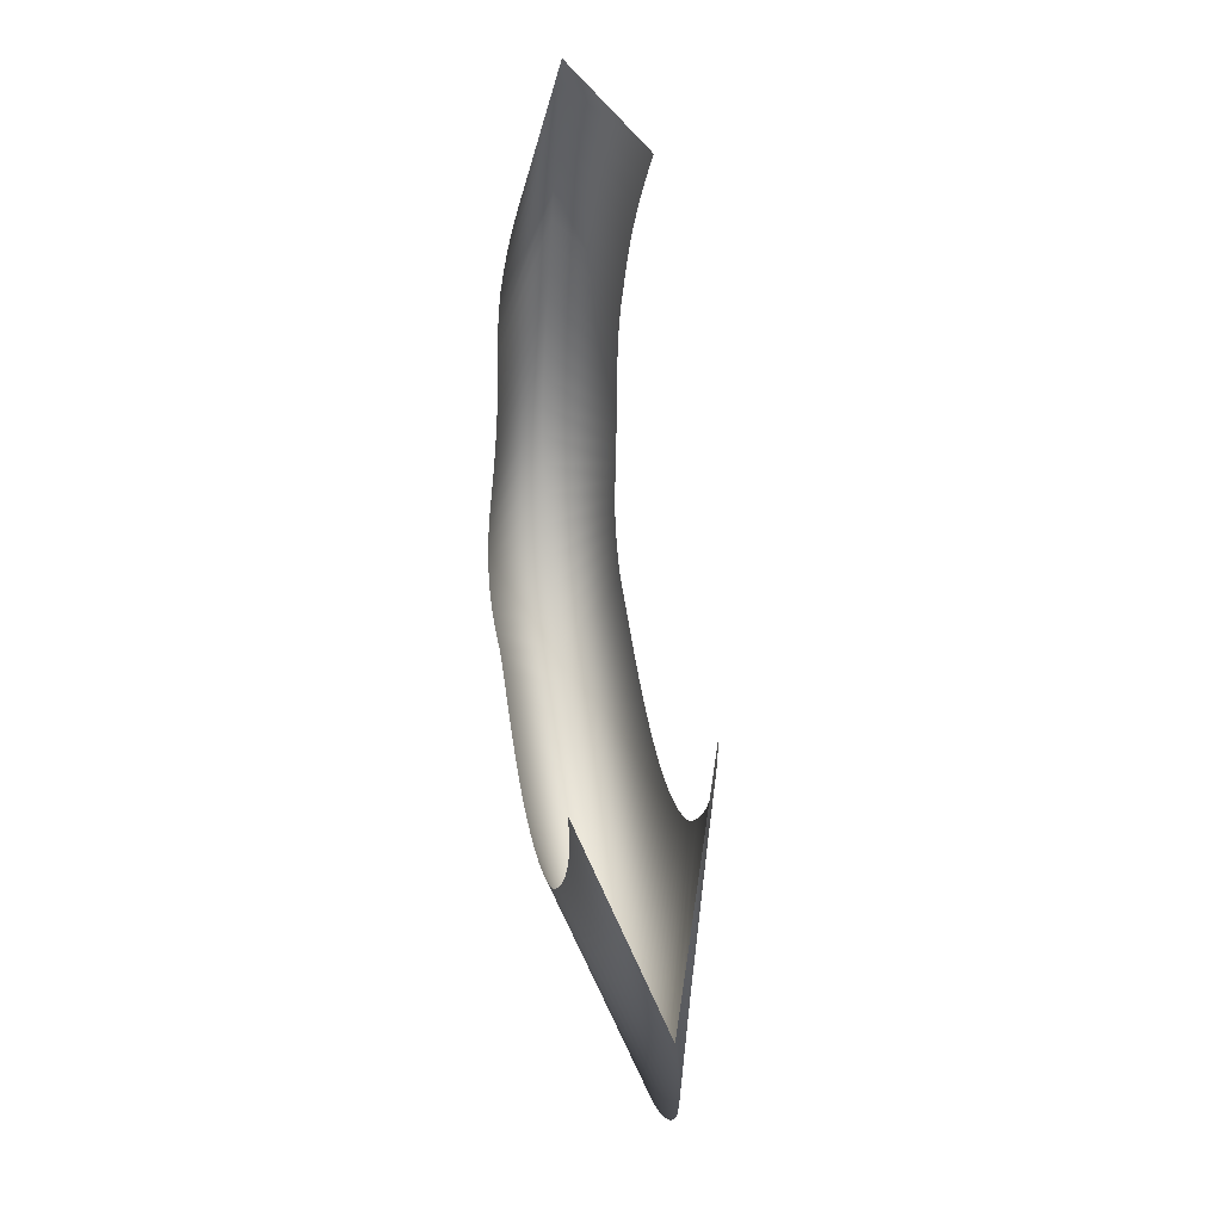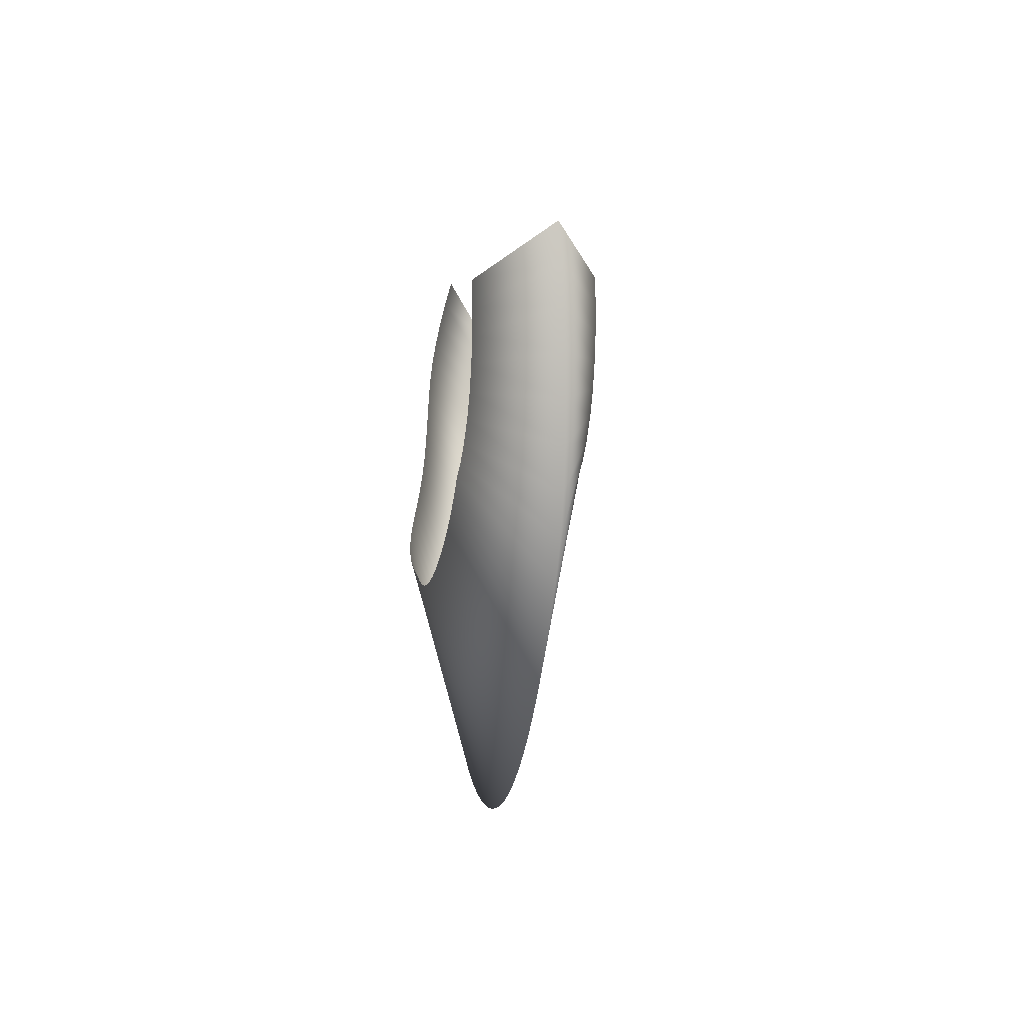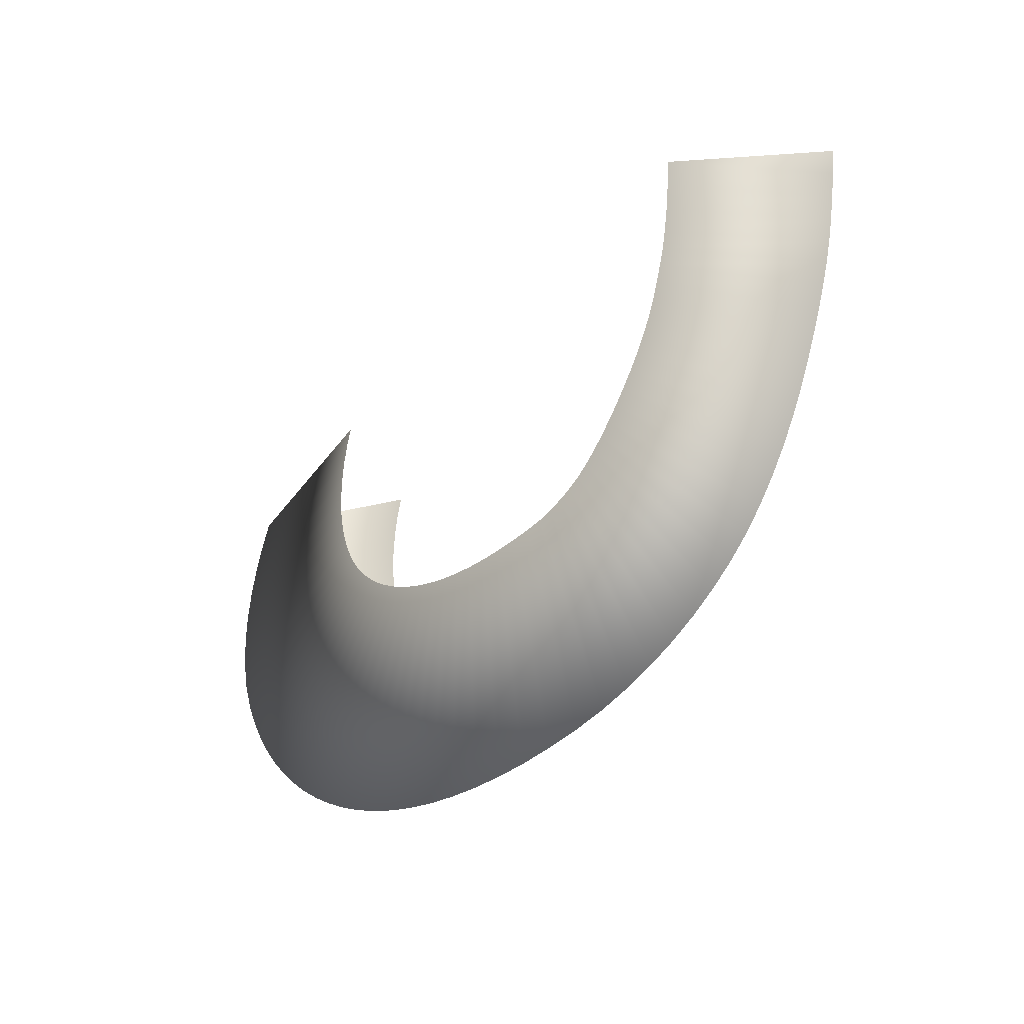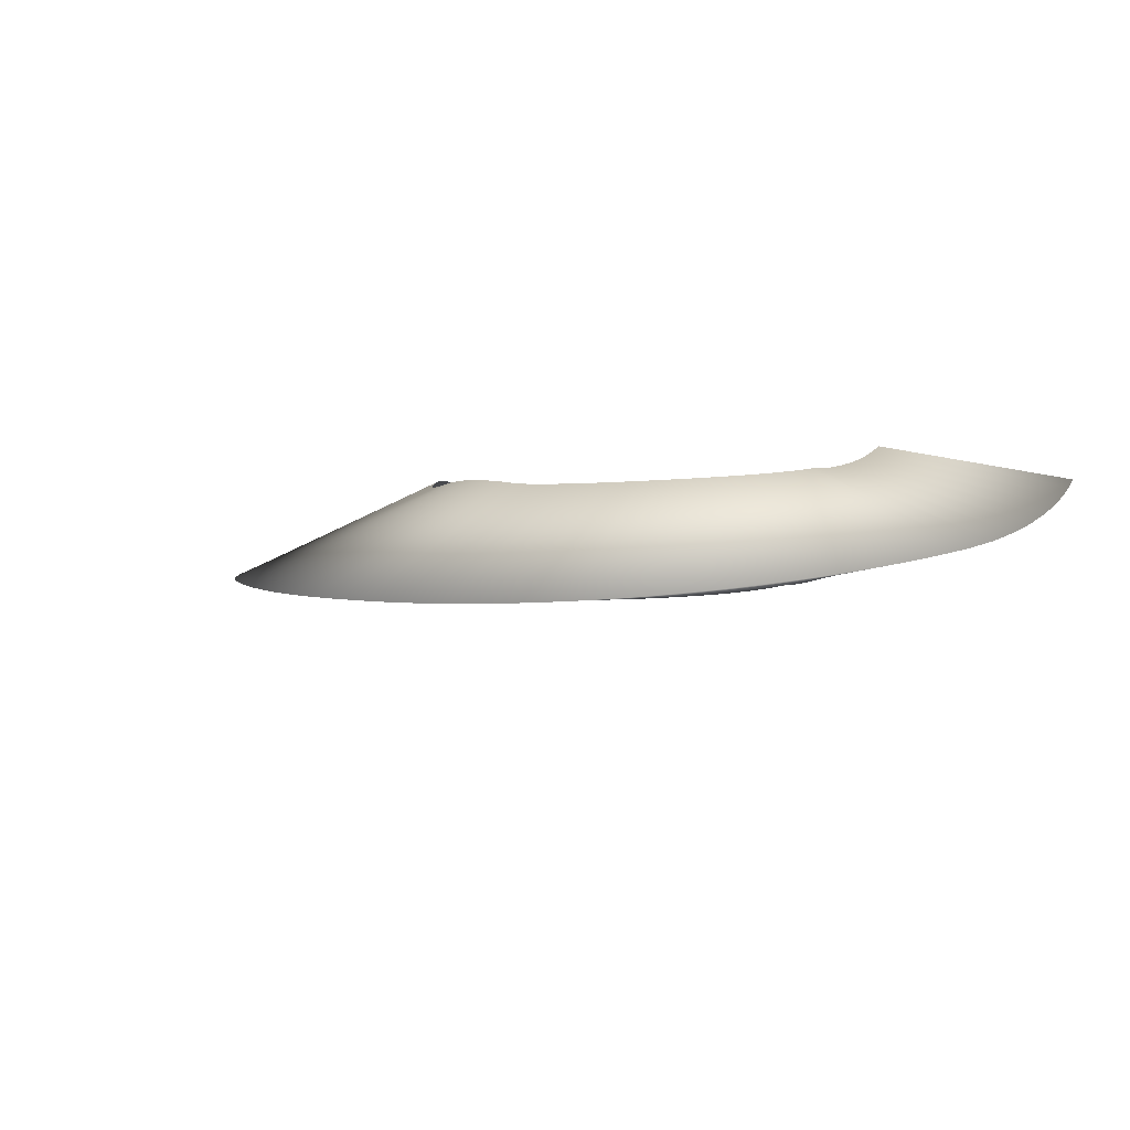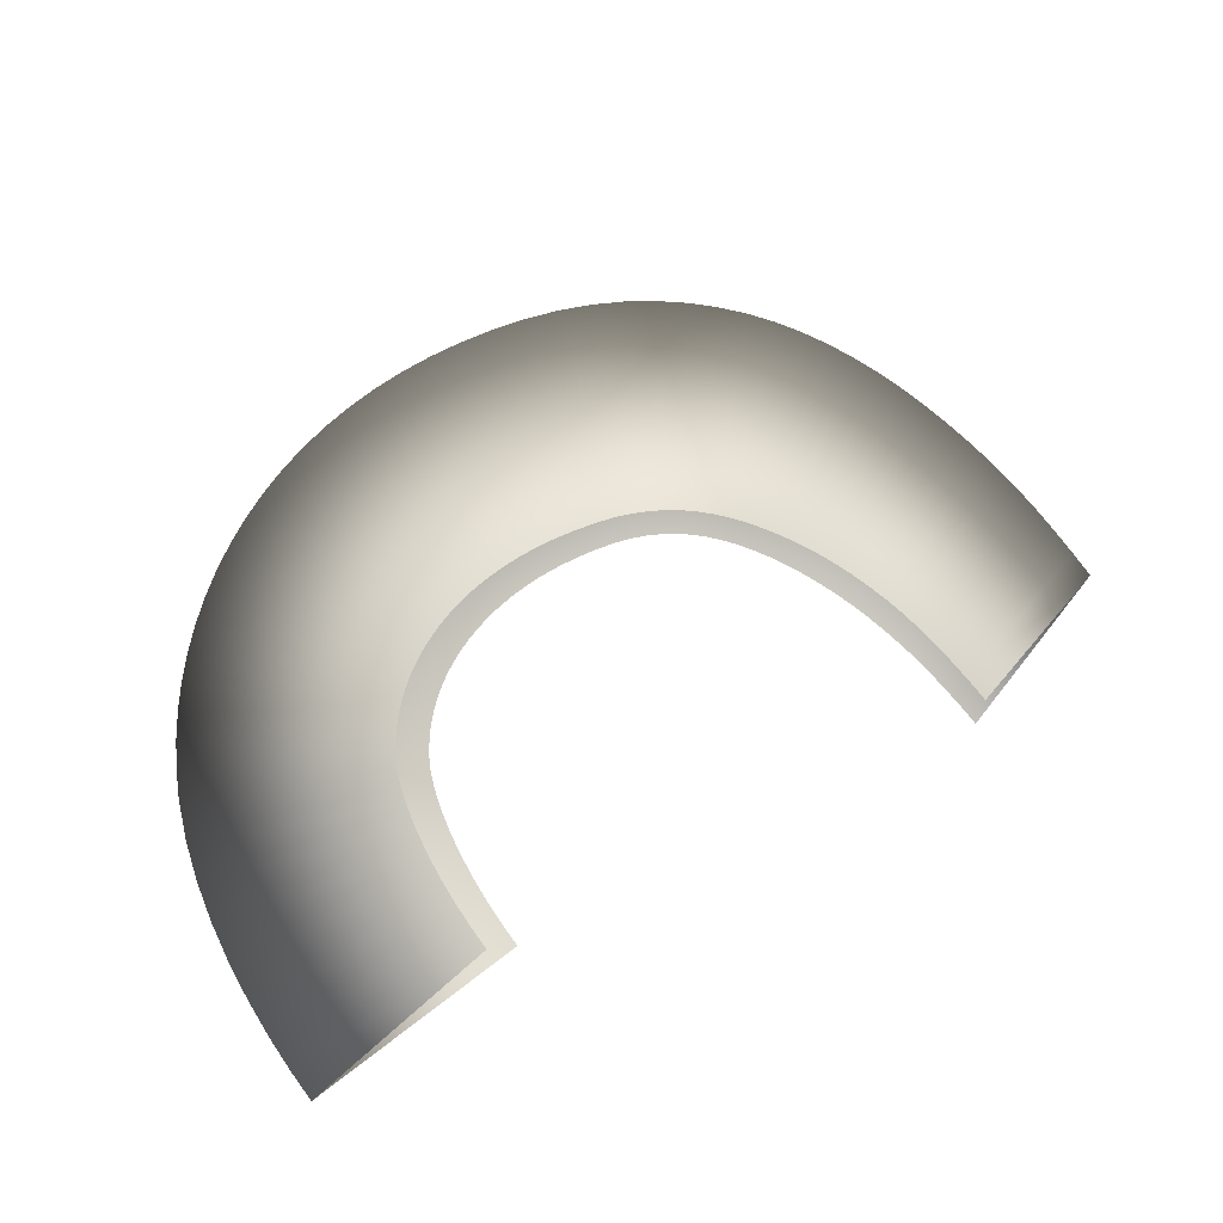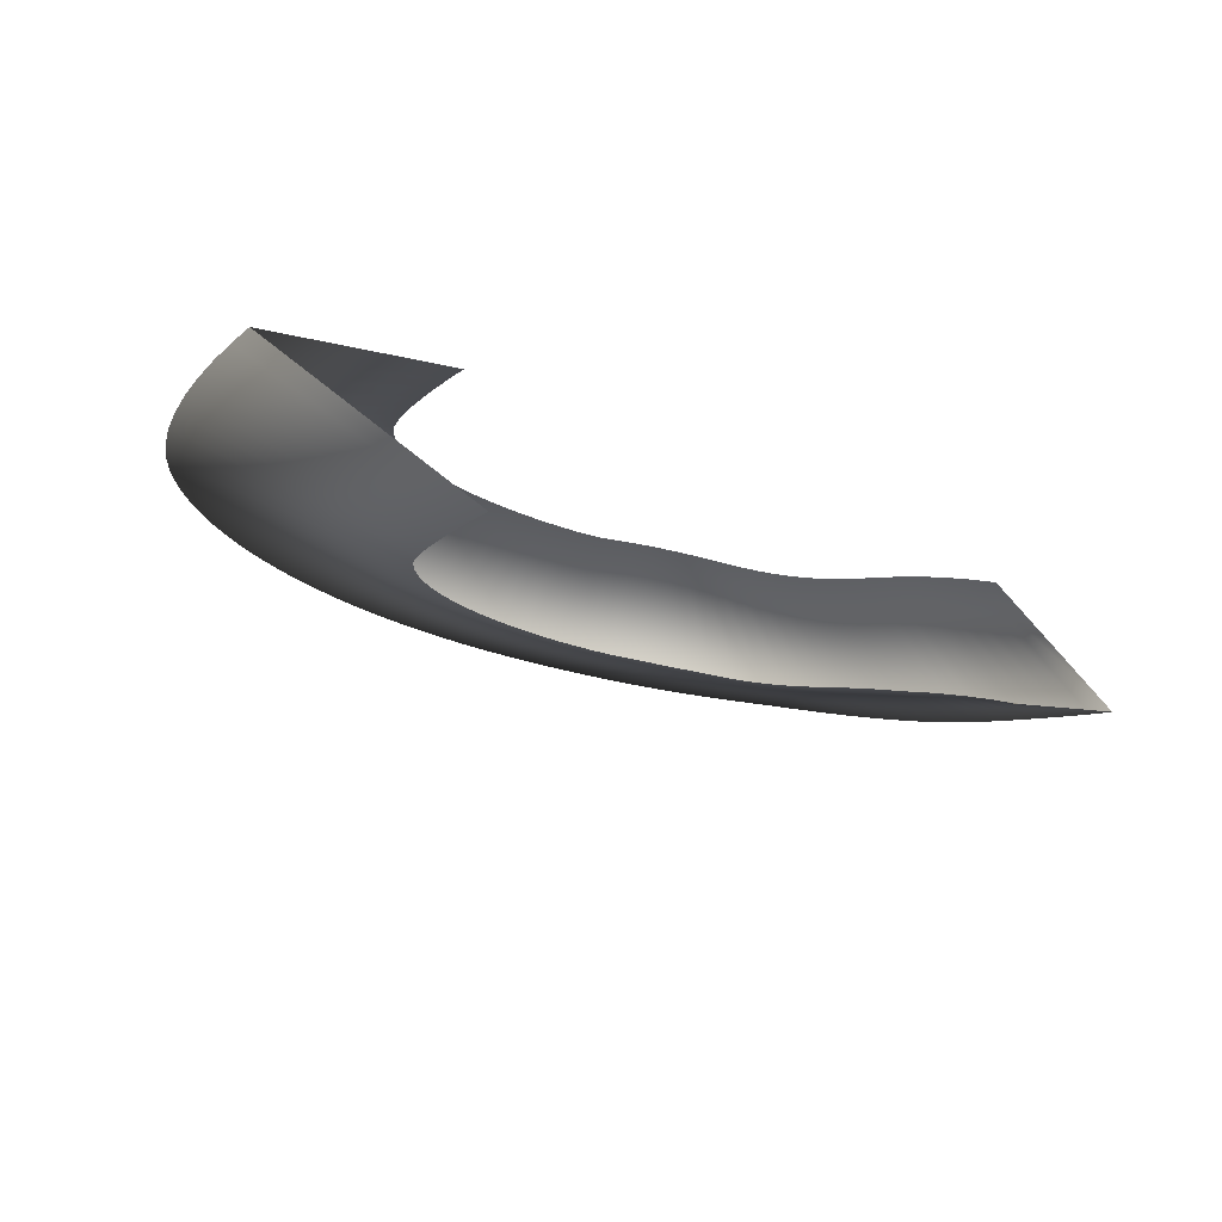
<metadata>
{"format":"obj","ext":"obj","renderer":"f3d","projection":"perspective","resolution":1024,"background":"white","views":[{"elev":67.8,"azim":73.4,"up":"+Y"},{"elev":7.0,"azim":74.3,"up":"+Y"},{"elev":-44.2,"azim":-144.0,"up":"+Y"},{"elev":16.9,"azim":30.7,"up":"+Z"},{"elev":78.8,"azim":153.8,"up":"+Z"},{"elev":-18.6,"azim":156.1,"up":"+Z"}]}
</metadata>
<code>
g Eff_Trail_Cone_tt_006
v -1.028 0.04134 -0.6019
v -1.629 -0.2471 -0.4841
v -1.608 -0.3457 -0.4696
v -1.001 -0.04538 -0.5683
v -1.584 -0.4429 -0.4538
v -0.972 -0.1298 -0.5388
v -1.558 -0.5392 -0.4382
v -0.9418 -0.2117 -0.5123
v -1.533 -0.6228 -0.4244
v -0.9163 -0.2756 -0.4931
v -1.505 -0.7054 -0.411
v -0.8899 -0.3367 -0.4766
v -1.473 -0.79 -0.3968
v -0.8606 -0.399 -0.4594
v -1.437 -0.876 -0.3813
v -0.8287 -0.4615 -0.4411
v -1.397 -0.9627 -0.3639
v -0.7944 -0.5235 -0.4247
v -1.352 -1.049 -0.3434
v -0.7579 -0.5845 -0.4101
v -1.303 -1.135 -0.321
v -0.7193 -0.644 -0.3969
v -1.248 -1.22 -0.2975
v -0.6792 -0.7008 -0.3841
v -1.189 -1.302 -0.2731
v -0.6376 -0.7541 -0.3711
v -1.125 -1.381 -0.248
v -0.5951 -0.8034 -0.3576
v -1.055 -1.457 -0.223
v -0.5518 -0.8481 -0.3435
v -0.9799 -1.528 -0.199
v -0.5081 -0.8881 -0.329
v -0.8991 -1.594 -0.1768
v -0.4642 -0.9235 -0.3142
v -0.8127 -1.655 -0.1559
v -0.42 -0.9544 -0.2998
v -0.7204 -1.71 -0.1354
v -0.3753 -0.9811 -0.287
v -0.6222 -1.758 -0.1152
v -0.3296 -1.004 -0.2757
v -0.5182 -1.8 -0.09532
v -0.2822 -1.024 -0.2657
v -0.4082 -1.834 -0.07571
v -0.2319 -1.04 -0.2558
v -0.2921 -1.861 -0.0565
v -0.1775 -1.053 -0.2468
v -0.17 -1.879 -0.03792
v -0.1175 -1.063 -0.2401
v -0.04585 -1.888 -0.02033
v -0.04283 -1.069 -0.231
v 0.07458 -1.89 -0.003526
v 0.03337 -1.071 -0.2217
v 0.1917 -1.885 0.01261
v 0.1052 -1.068 -0.2125
v 0.3055 -1.873 0.02805
v 0.1729 -1.062 -0.2043
v 0.4157 -1.855 0.04275
v 0.2366 -1.053 -0.1969
v 0.5223 -1.83 0.05667
v 0.2964 -1.04 -0.1904
v 0.6252 -1.798 0.06977
v 0.3525 -1.024 -0.1846
v 0.7241 -1.761 0.08202
v 0.4051 -1.006 -0.1794
v 0.819 -1.717 0.09336
v 0.4542 -0.9852 -0.175
v 0.9096 -1.668 0.1038
v 0.5001 -0.9624 -0.1712
v 0.9959 -1.614 0.1132
v 0.5428 -0.9377 -0.1682
v 1.078 -1.555 0.1217
v 0.5824 -0.9112 -0.1659
v 1.155 -1.491 0.129
v 0.619 -0.883 -0.1644
v 1.227 -1.423 0.1353
v 0.6525 -0.8534 -0.1635
v 1.293 -1.35 0.1405
v 0.6831 -0.8225 -0.1631
v 1.355 -1.274 0.1445
v 0.7107 -0.7904 -0.1633
v 1.411 -1.194 0.1473
v 0.7355 -0.7573 -0.1639
v 1.462 -1.111 0.1489
v 0.7573 -0.7232 -0.1649
v 1.507 -1.025 0.1491
v 0.7764 -0.6883 -0.1662
v 1.545 -0.9363 0.1481
v 0.7926 -0.6527 -0.1677
v 1.578 -0.844 0.1456
v 0.8062 -0.6161 -0.1696
v 1.613 -0.7107 0.1421
v 0.82 -0.5616 -0.1793
v 1.636 -0.5732 0.1399
v 0.8311 -0.4922 -0.1894
v 1.648 -0.4336 0.1389
v 0.8378 -0.4111 -0.199
v 1.65 -0.294 0.1388
v 0.8392 -0.3217 -0.2074
v 1.645 -0.1564 0.1397
v 0.8355 -0.2275 -0.2144
v 1.632 -0.02298 0.1412
v 0.827 -0.1321 -0.2198
v 1.615 0.1042 0.1432
v 0.8145 -0.03872 -0.2235
v 1.593 0.223 0.1456
v 0.7992 0.0492 -0.2258
v -1.629 -0.2471 -0.4841
v -1.007 0.008824 -0.1796
v -0.9799 -0.07788 -0.146
v -1.608 -0.3457 -0.4696
v -0.9511 -0.1623 -0.1168
v -1.584 -0.4429 -0.4538
v -0.9209 -0.2442 -0.09085
v -1.558 -0.5392 -0.4382
v -0.8943 -0.311 -0.07137
v -1.533 -0.6228 -0.4244
v -0.8664 -0.3752 -0.05542
v -1.505 -0.7054 -0.411
v -0.8357 -0.4395 -0.04168
v -1.473 -0.79 -0.3968
v -0.8023 -0.5029 -0.02896
v -1.437 -0.876 -0.3813
v -0.7664 -0.5643 -0.01621
v -1.397 -0.9627 -0.3639
v -0.7282 -0.6231 -0.00258
v -1.352 -1.049 -0.3434
v -0.6879 -0.6786 0.01248
v -1.303 -1.135 -0.321
v -0.6458 -0.7303 0.02922
v -1.248 -1.22 -0.2975
v -0.6022 -0.7781 0.04759
v -1.189 -1.302 -0.2731
v -0.5575 -0.8219 0.06729
v -1.125 -1.381 -0.248
v -0.5118 -0.8624 0.08766
v -1.055 -1.457 -0.223
v -0.4655 -0.8986 0.1082
v -0.9799 -1.528 -0.199
v -0.4188 -0.9306 0.1269
v -0.8991 -1.594 -0.1768
v -0.3715 -0.9588 0.1434
v -0.8127 -1.655 -0.1559
v -0.3237 -0.9834 0.1578
v -0.7204 -1.71 -0.1354
v -0.2748 -1.005 0.17
v -0.6222 -1.758 -0.1152
v -0.224 -1.023 0.1801
v -0.5182 -1.8 -0.09532
v -0.1705 -1.039 0.1882
v -0.4082 -1.834 -0.07571
v -0.1129 -1.052 0.1943
v -0.2921 -1.861 -0.0565
v -0.04985 -1.061 0.1989
v -0.17 -1.879 -0.03792
v 0.02602 -1.067 0.2082
v -0.04585 -1.888 -0.02033
v 0.1026 -1.069 0.2197
v 0.07458 -1.89 -0.003526
v 0.1749 -1.067 0.2302
v 0.1917 -1.885 0.01261
v 0.243 -1.061 0.2398
v 0.3055 -1.873 0.02805
v 0.3072 -1.051 0.2486
v 0.4157 -1.855 0.04275
v 0.3676 -1.038 0.2563
v 0.5223 -1.83 0.05667
v 0.4244 -1.022 0.2629
v 0.6252 -1.798 0.06977
v 0.4777 -1.004 0.2685
v 0.7241 -1.761 0.08202
v 0.5276 -0.9829 0.2732
v 0.819 -1.717 0.09336
v 0.5743 -0.9598 0.2771
v 0.9096 -1.668 0.1038
v 0.6179 -0.9347 0.2801
v 0.9959 -1.614 0.1132
v 0.6584 -0.9078 0.2824
v 1.078 -1.555 0.1217
v 0.696 -0.8791 0.284
v 1.155 -1.491 0.129
v 0.7305 -0.8489 0.2849
v 1.227 -1.423 0.1353
v 0.7622 -0.8172 0.2853
v 1.293 -1.35 0.1405
v 0.791 -0.7843 0.2851
v 1.355 -1.274 0.1445
v 0.8169 -0.7502 0.2844
v 1.411 -1.194 0.1473
v 0.8399 -0.715 0.2833
v 1.462 -1.111 0.1489
v 0.8602 -0.6789 0.2818
v 1.507 -1.025 0.1491
v 0.8777 -0.6419 0.28
v 1.545 -0.9363 0.1481
v 0.8925 -0.6039 0.2779
v 1.578 -0.844 0.1456
v 0.9054 -0.553 0.2688
v 1.613 -0.7107 0.1421
v 0.916 -0.4868 0.2592
v 1.636 -0.5732 0.1399
v 0.9225 -0.4084 0.25
v 1.648 -0.4336 0.1389
v 0.924 -0.3213 0.2417
v 1.65 -0.294 0.1388
v 0.9203 -0.2291 0.2349
v 1.645 -0.1564 0.1397
v 0.912 -0.1354 0.2296
v 1.632 -0.02298 0.1412
v 0.8998 -0.04352 0.2259
v 1.615 0.1042 0.1432
v 0.8847 0.04303 0.2237
v 1.593 0.223 0.1456
g Eff_Trail_Cone_tt_006_0
f 3 2 1
f 4 3 1
f 5 3 4
f 6 5 4
f 7 5 6
f 8 7 6
f 9 7 8
f 10 9 8
f 11 9 10
f 12 11 10
f 13 11 12
f 14 13 12
f 15 13 14
f 16 15 14
f 17 15 16
f 18 17 16
f 19 17 18
f 20 19 18
f 21 19 20
f 22 21 20
f 23 21 22
f 24 23 22
f 25 23 24
f 26 25 24
f 27 25 26
f 28 27 26
f 29 27 28
f 30 29 28
f 31 29 30
f 32 31 30
f 33 31 32
f 34 33 32
f 35 33 34
f 36 35 34
f 37 35 36
f 38 37 36
f 39 37 38
f 40 39 38
f 41 39 40
f 42 41 40
f 43 41 42
f 44 43 42
f 45 43 44
f 46 45 44
f 47 45 46
f 48 47 46
f 49 47 48
f 50 49 48
f 51 49 50
f 52 51 50
f 53 51 52
f 54 53 52
f 55 53 54
f 56 55 54
f 57 55 56
f 58 57 56
f 59 57 58
f 60 59 58
f 61 59 60
f 62 61 60
f 63 61 62
f 64 63 62
f 65 63 64
f 66 65 64
f 67 65 66
f 68 67 66
f 69 67 68
f 70 69 68
f 71 69 70
f 72 71 70
f 73 71 72
f 74 73 72
f 75 73 74
f 76 75 74
f 77 75 76
f 78 77 76
f 79 77 78
f 80 79 78
f 81 79 80
f 82 81 80
f 83 81 82
f 84 83 82
f 85 83 84
f 86 85 84
f 87 85 86
f 88 87 86
f 89 87 88
f 90 89 88
f 91 89 90
f 92 91 90
f 93 91 92
f 94 93 92
f 95 93 94
f 96 95 94
f 97 95 96
f 98 97 96
f 99 97 98
f 100 99 98
f 101 99 100
f 102 101 100
f 103 101 102
f 104 103 102
f 105 103 104
f 106 105 104
f 109 108 107
f 110 109 107
f 111 109 110
f 112 111 110
f 113 111 112
f 114 113 112
f 115 113 114
f 116 115 114
f 117 115 116
f 118 117 116
f 119 117 118
f 120 119 118
f 121 119 120
f 122 121 120
f 123 121 122
f 124 123 122
f 125 123 124
f 126 125 124
f 127 125 126
f 128 127 126
f 129 127 128
f 130 129 128
f 131 129 130
f 132 131 130
f 133 131 132
f 134 133 132
f 135 133 134
f 136 135 134
f 137 135 136
f 138 137 136
f 139 137 138
f 140 139 138
f 141 139 140
f 142 141 140
f 143 141 142
f 144 143 142
f 145 143 144
f 146 145 144
f 147 145 146
f 148 147 146
f 149 147 148
f 150 149 148
f 151 149 150
f 152 151 150
f 153 151 152
f 154 153 152
f 155 153 154
f 156 155 154
f 157 155 156
f 158 157 156
f 159 157 158
f 160 159 158
f 161 159 160
f 162 161 160
f 163 161 162
f 164 163 162
f 165 163 164
f 166 165 164
f 167 165 166
f 168 167 166
f 169 167 168
f 170 169 168
f 171 169 170
f 172 171 170
f 173 171 172
f 174 173 172
f 175 173 174
f 176 175 174
f 177 175 176
f 178 177 176
f 179 177 178
f 180 179 178
f 181 179 180
f 182 181 180
f 183 181 182
f 184 183 182
f 185 183 184
f 186 185 184
f 187 185 186
f 188 187 186
f 189 187 188
f 190 189 188
f 191 189 190
f 192 191 190
f 193 191 192
f 194 193 192
f 195 193 194
f 196 195 194
f 197 195 196
f 198 197 196
f 199 197 198
f 200 199 198
f 201 199 200
f 202 201 200
f 203 201 202
f 204 203 202
f 205 203 204
f 206 205 204
f 207 205 206
f 208 207 206
f 209 207 208
f 210 209 208
f 211 209 210
f 212 211 210

</code>
